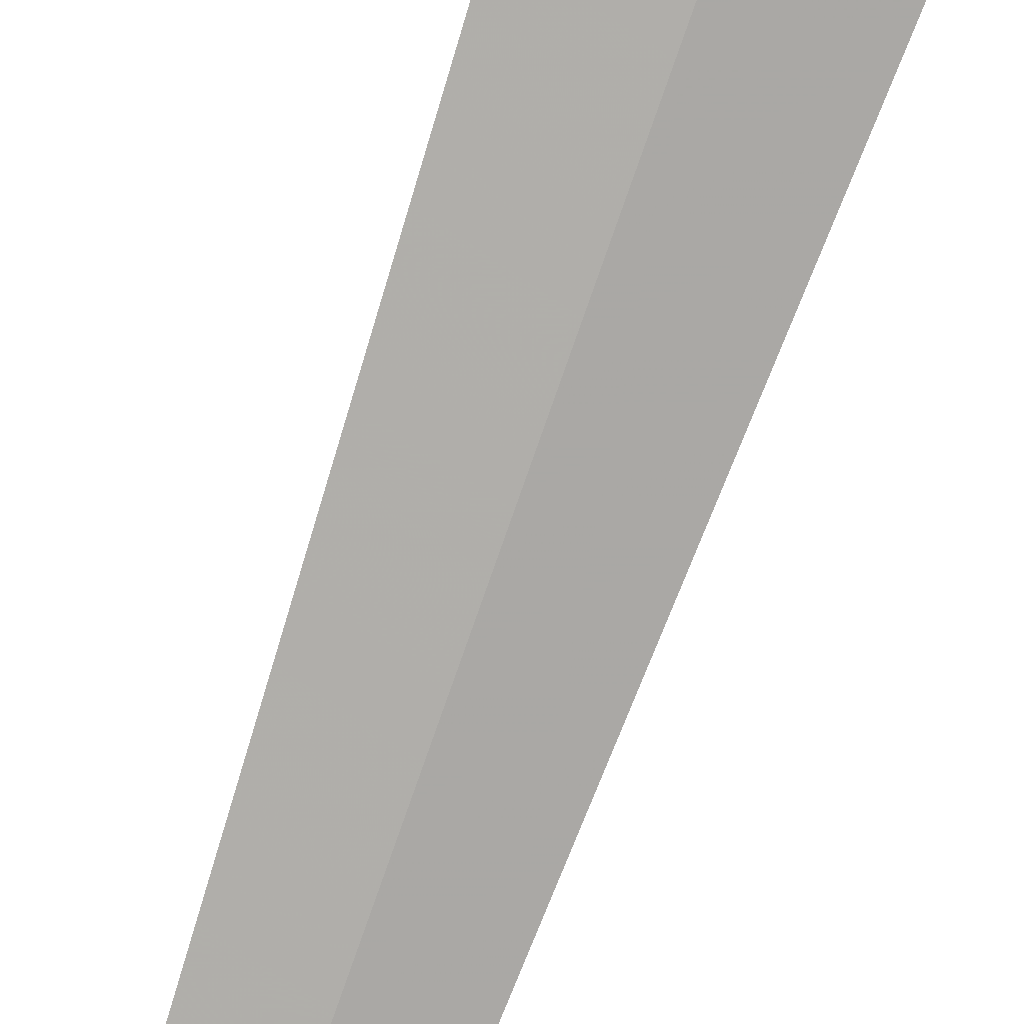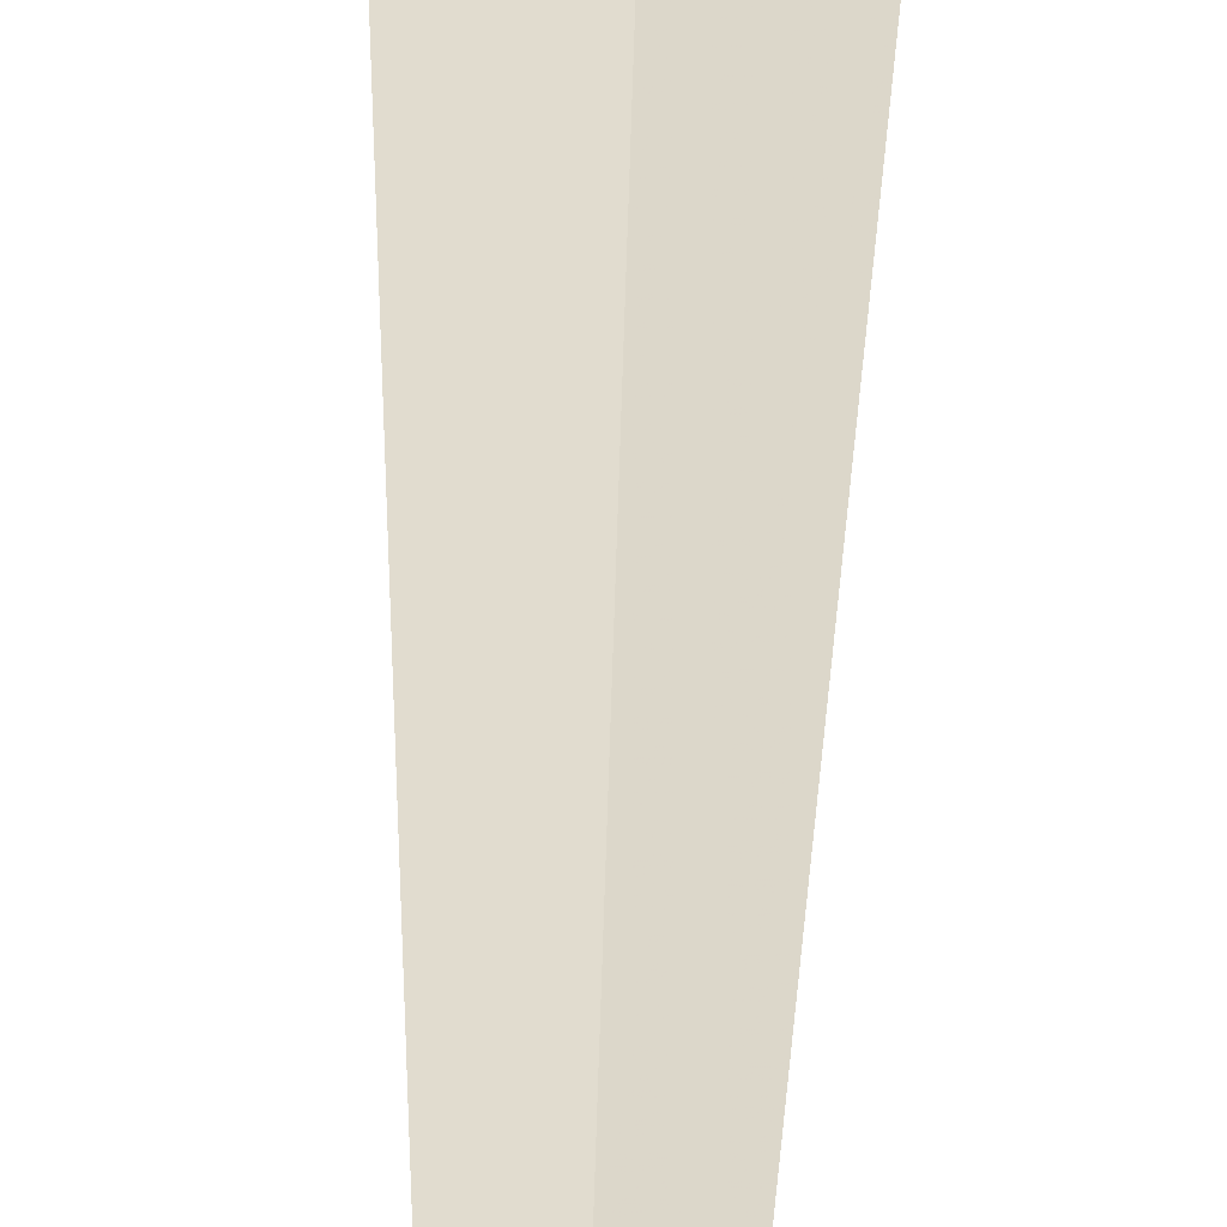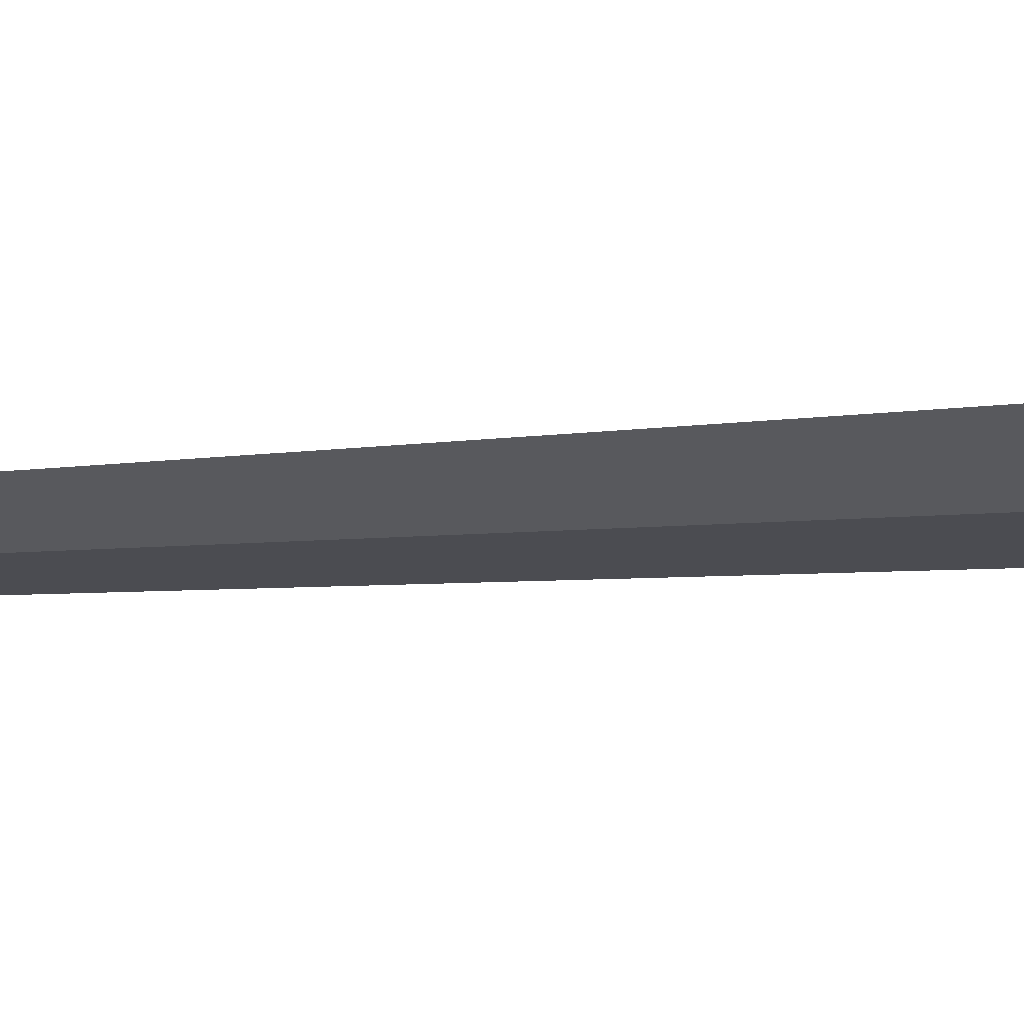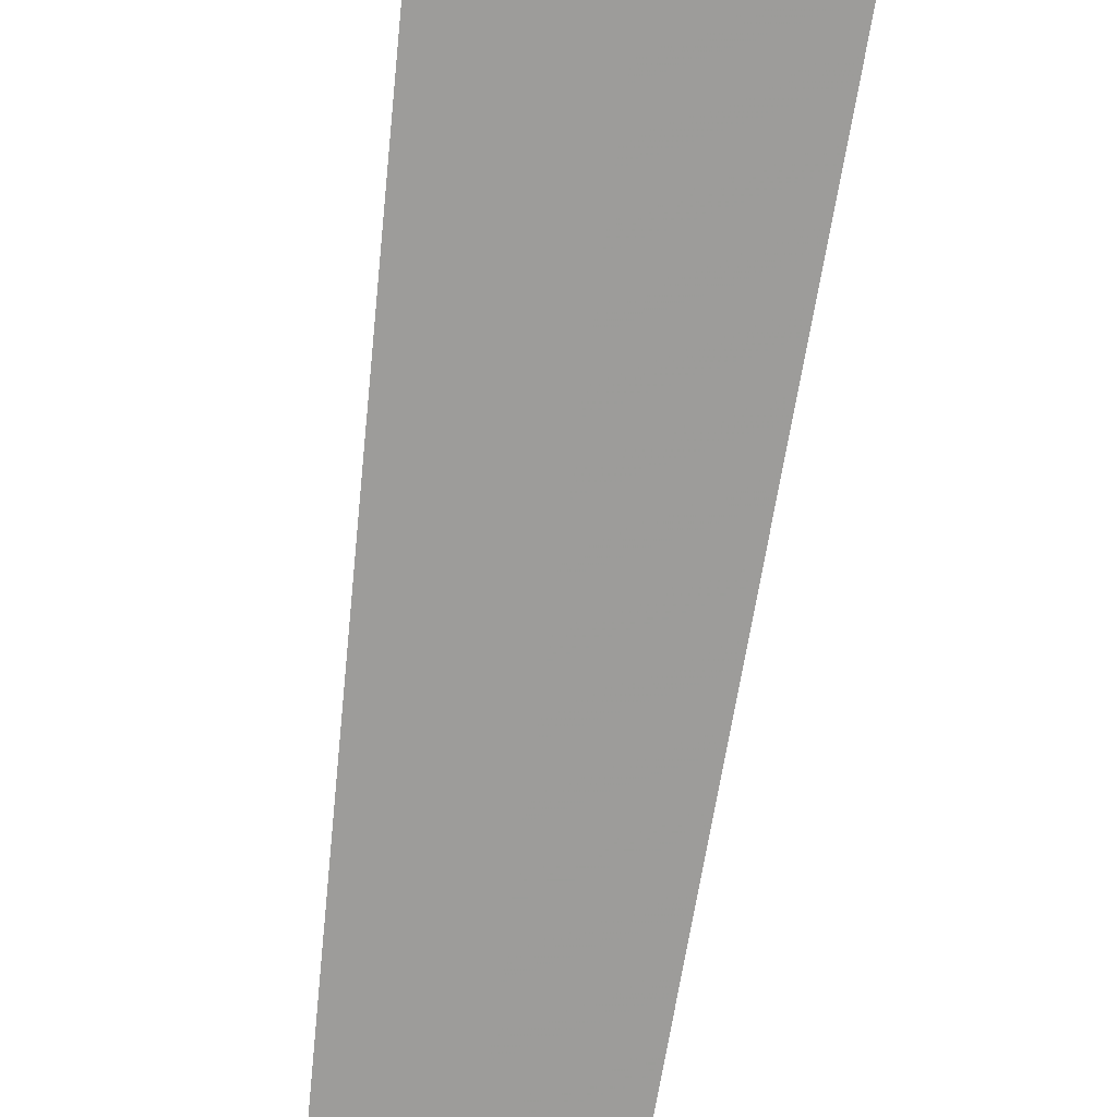
<metadata>
{"format":"obj","ext":"obj","renderer":"f3d","projection":"perspective","resolution":1024,"background":"white","views":[{"elev":-77.1,"azim":-19.2,"up":"+Y"},{"elev":33.6,"azim":-178.9,"up":"+Y"},{"elev":-22.6,"azim":-84.0,"up":"+Y"},{"elev":-70.6,"azim":-7.6,"up":"+Y"}]}
</metadata>
<code>
v -3.997 -1 7.5
v -3.844 -0.9892 7.633
v -3.968 -1 7.793
v -3.748 -0.9686 7.5
v -4.246 -0.9686 7.5
v -4.152 -0.9866 7.663
v -3.997 -1 2.5
f 1 4 2
f 1 6 5
f 1 3 6
f 1 2 3
f 1 5 7
f 1 7 4

</code>
